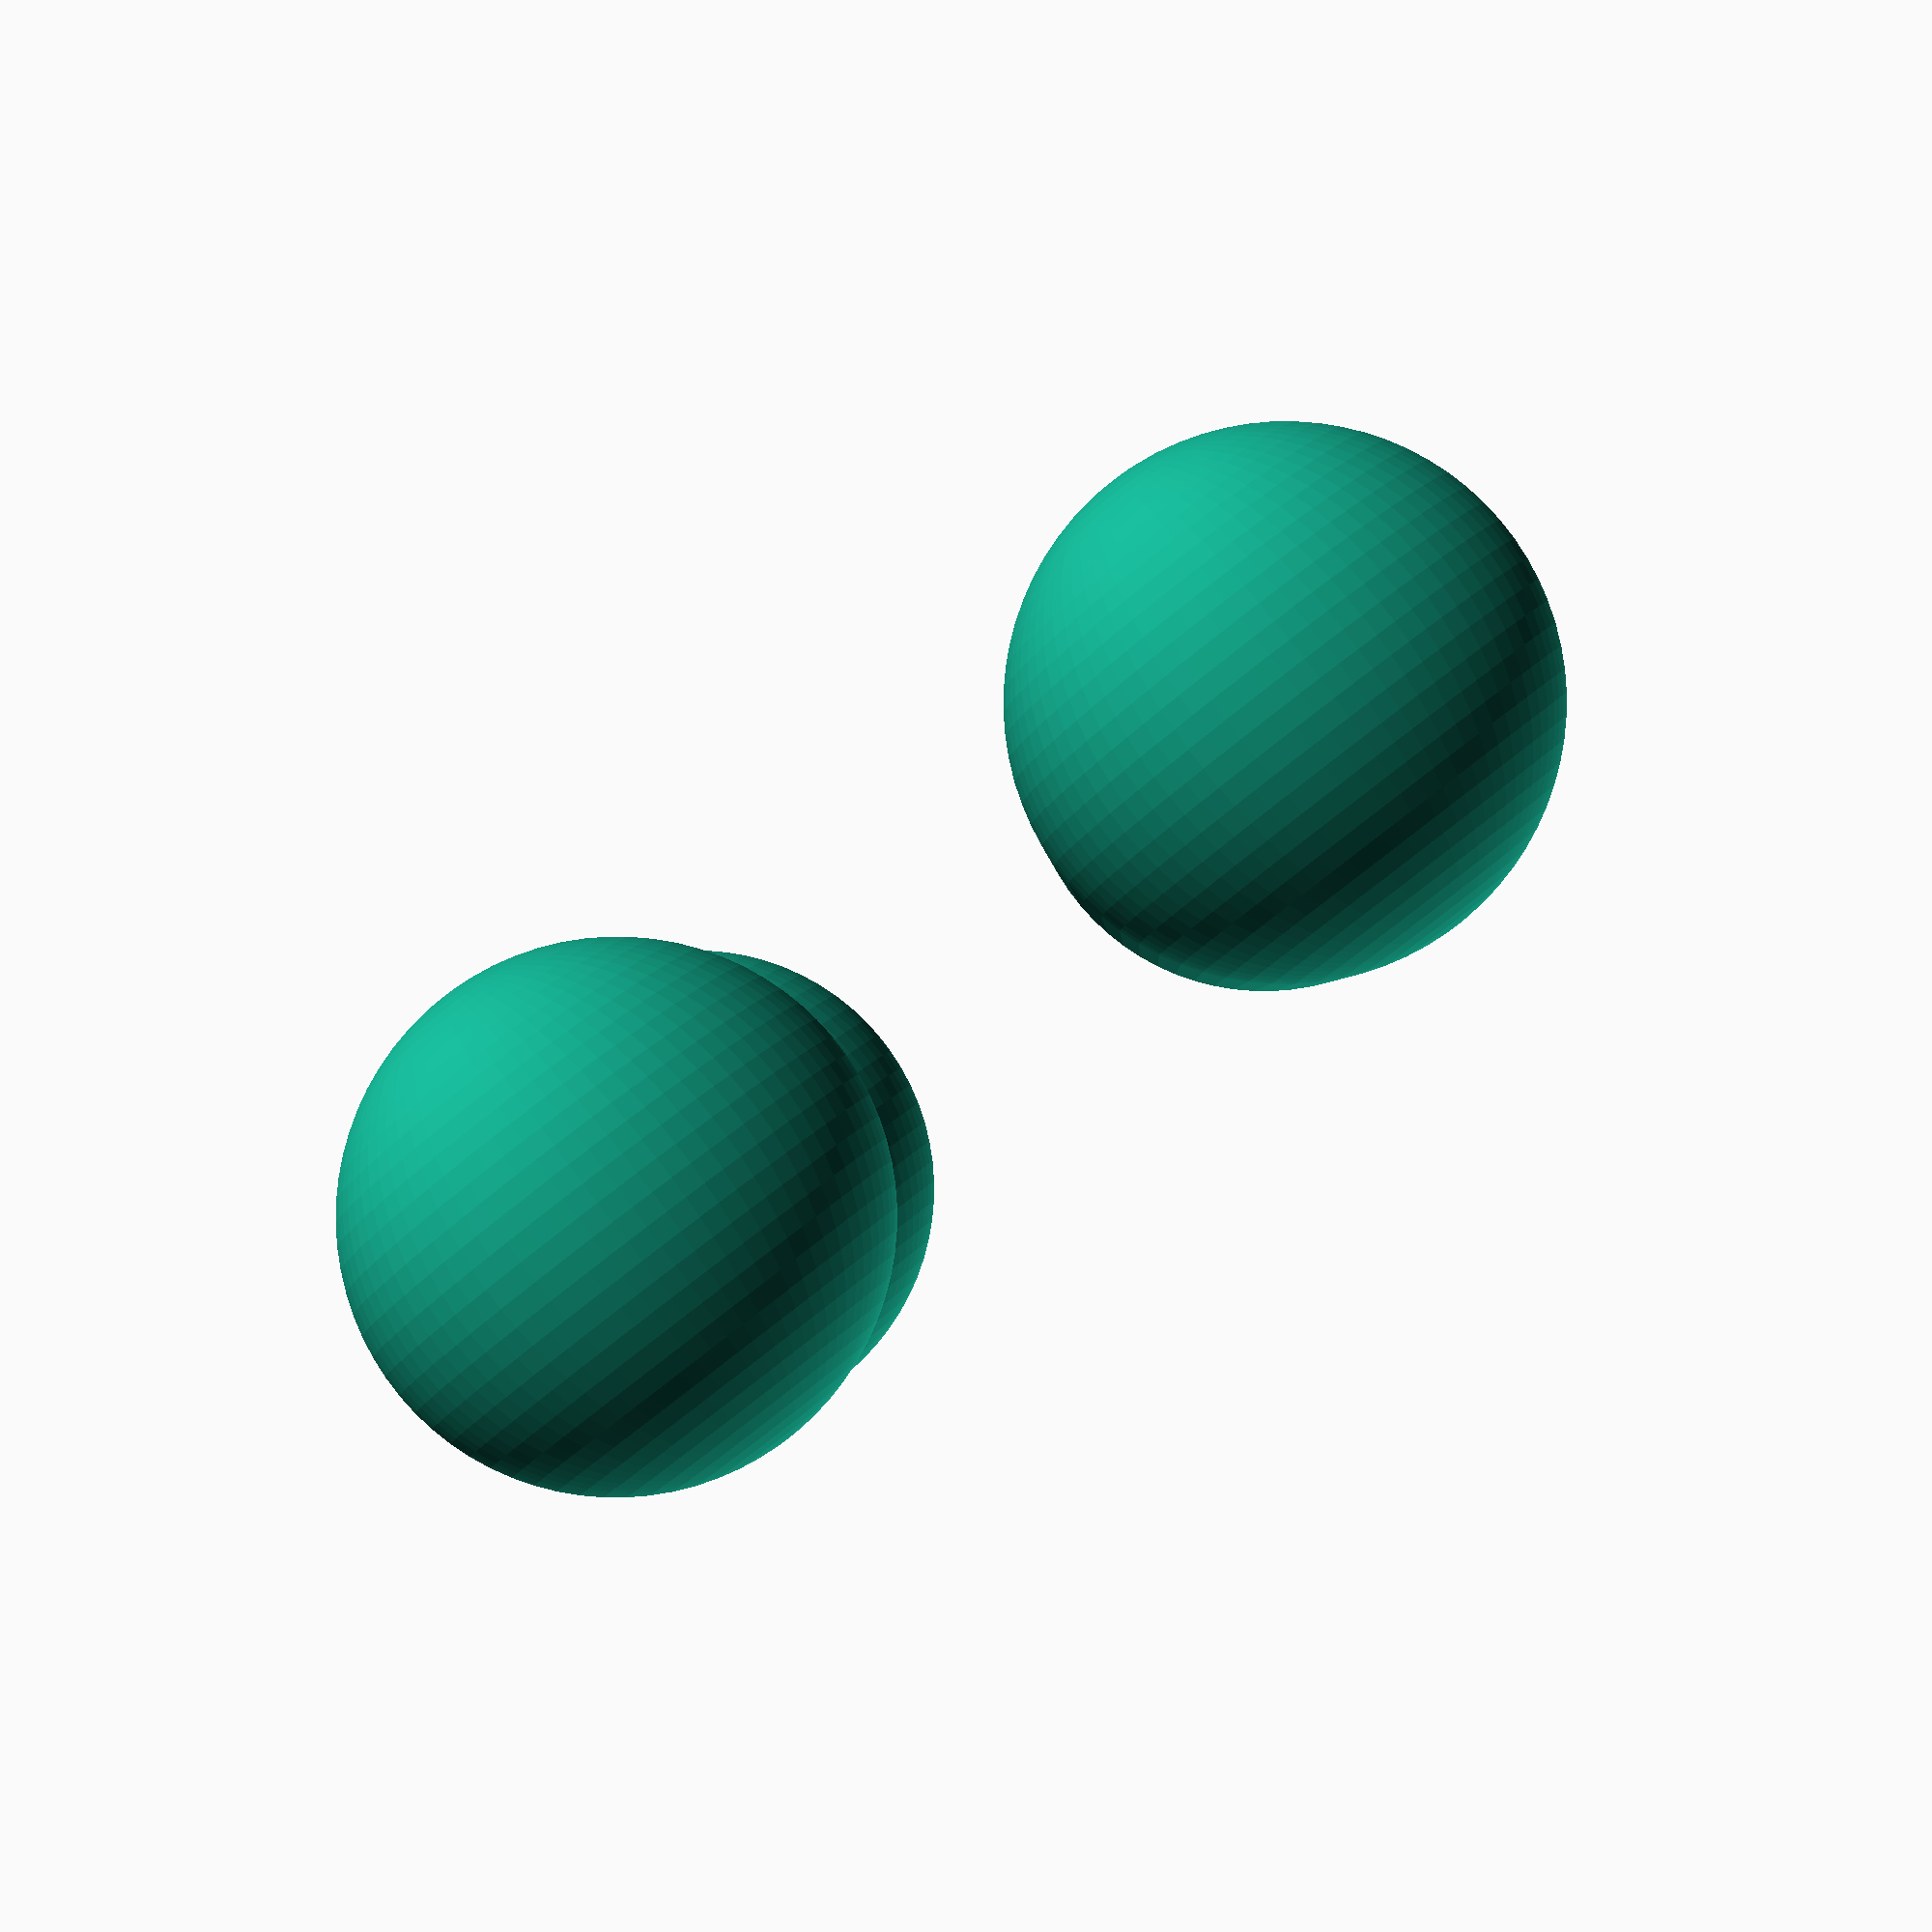
<openscad>
$fn = 75; // Resolution of our spheres.

radius = 5;

translate([15, 0, 0])
    sphere(radius);
sphere(radius);

/*
 * The hull function merges two object together.
 */
hull() {
    translate([0, 15, 0]) {
        translate([15, 0, 0])
            sphere(radius);
        sphere(radius);
    }
}

</openscad>
<views>
elev=272.4 azim=272.7 roll=142.5 proj=p view=solid
</views>
